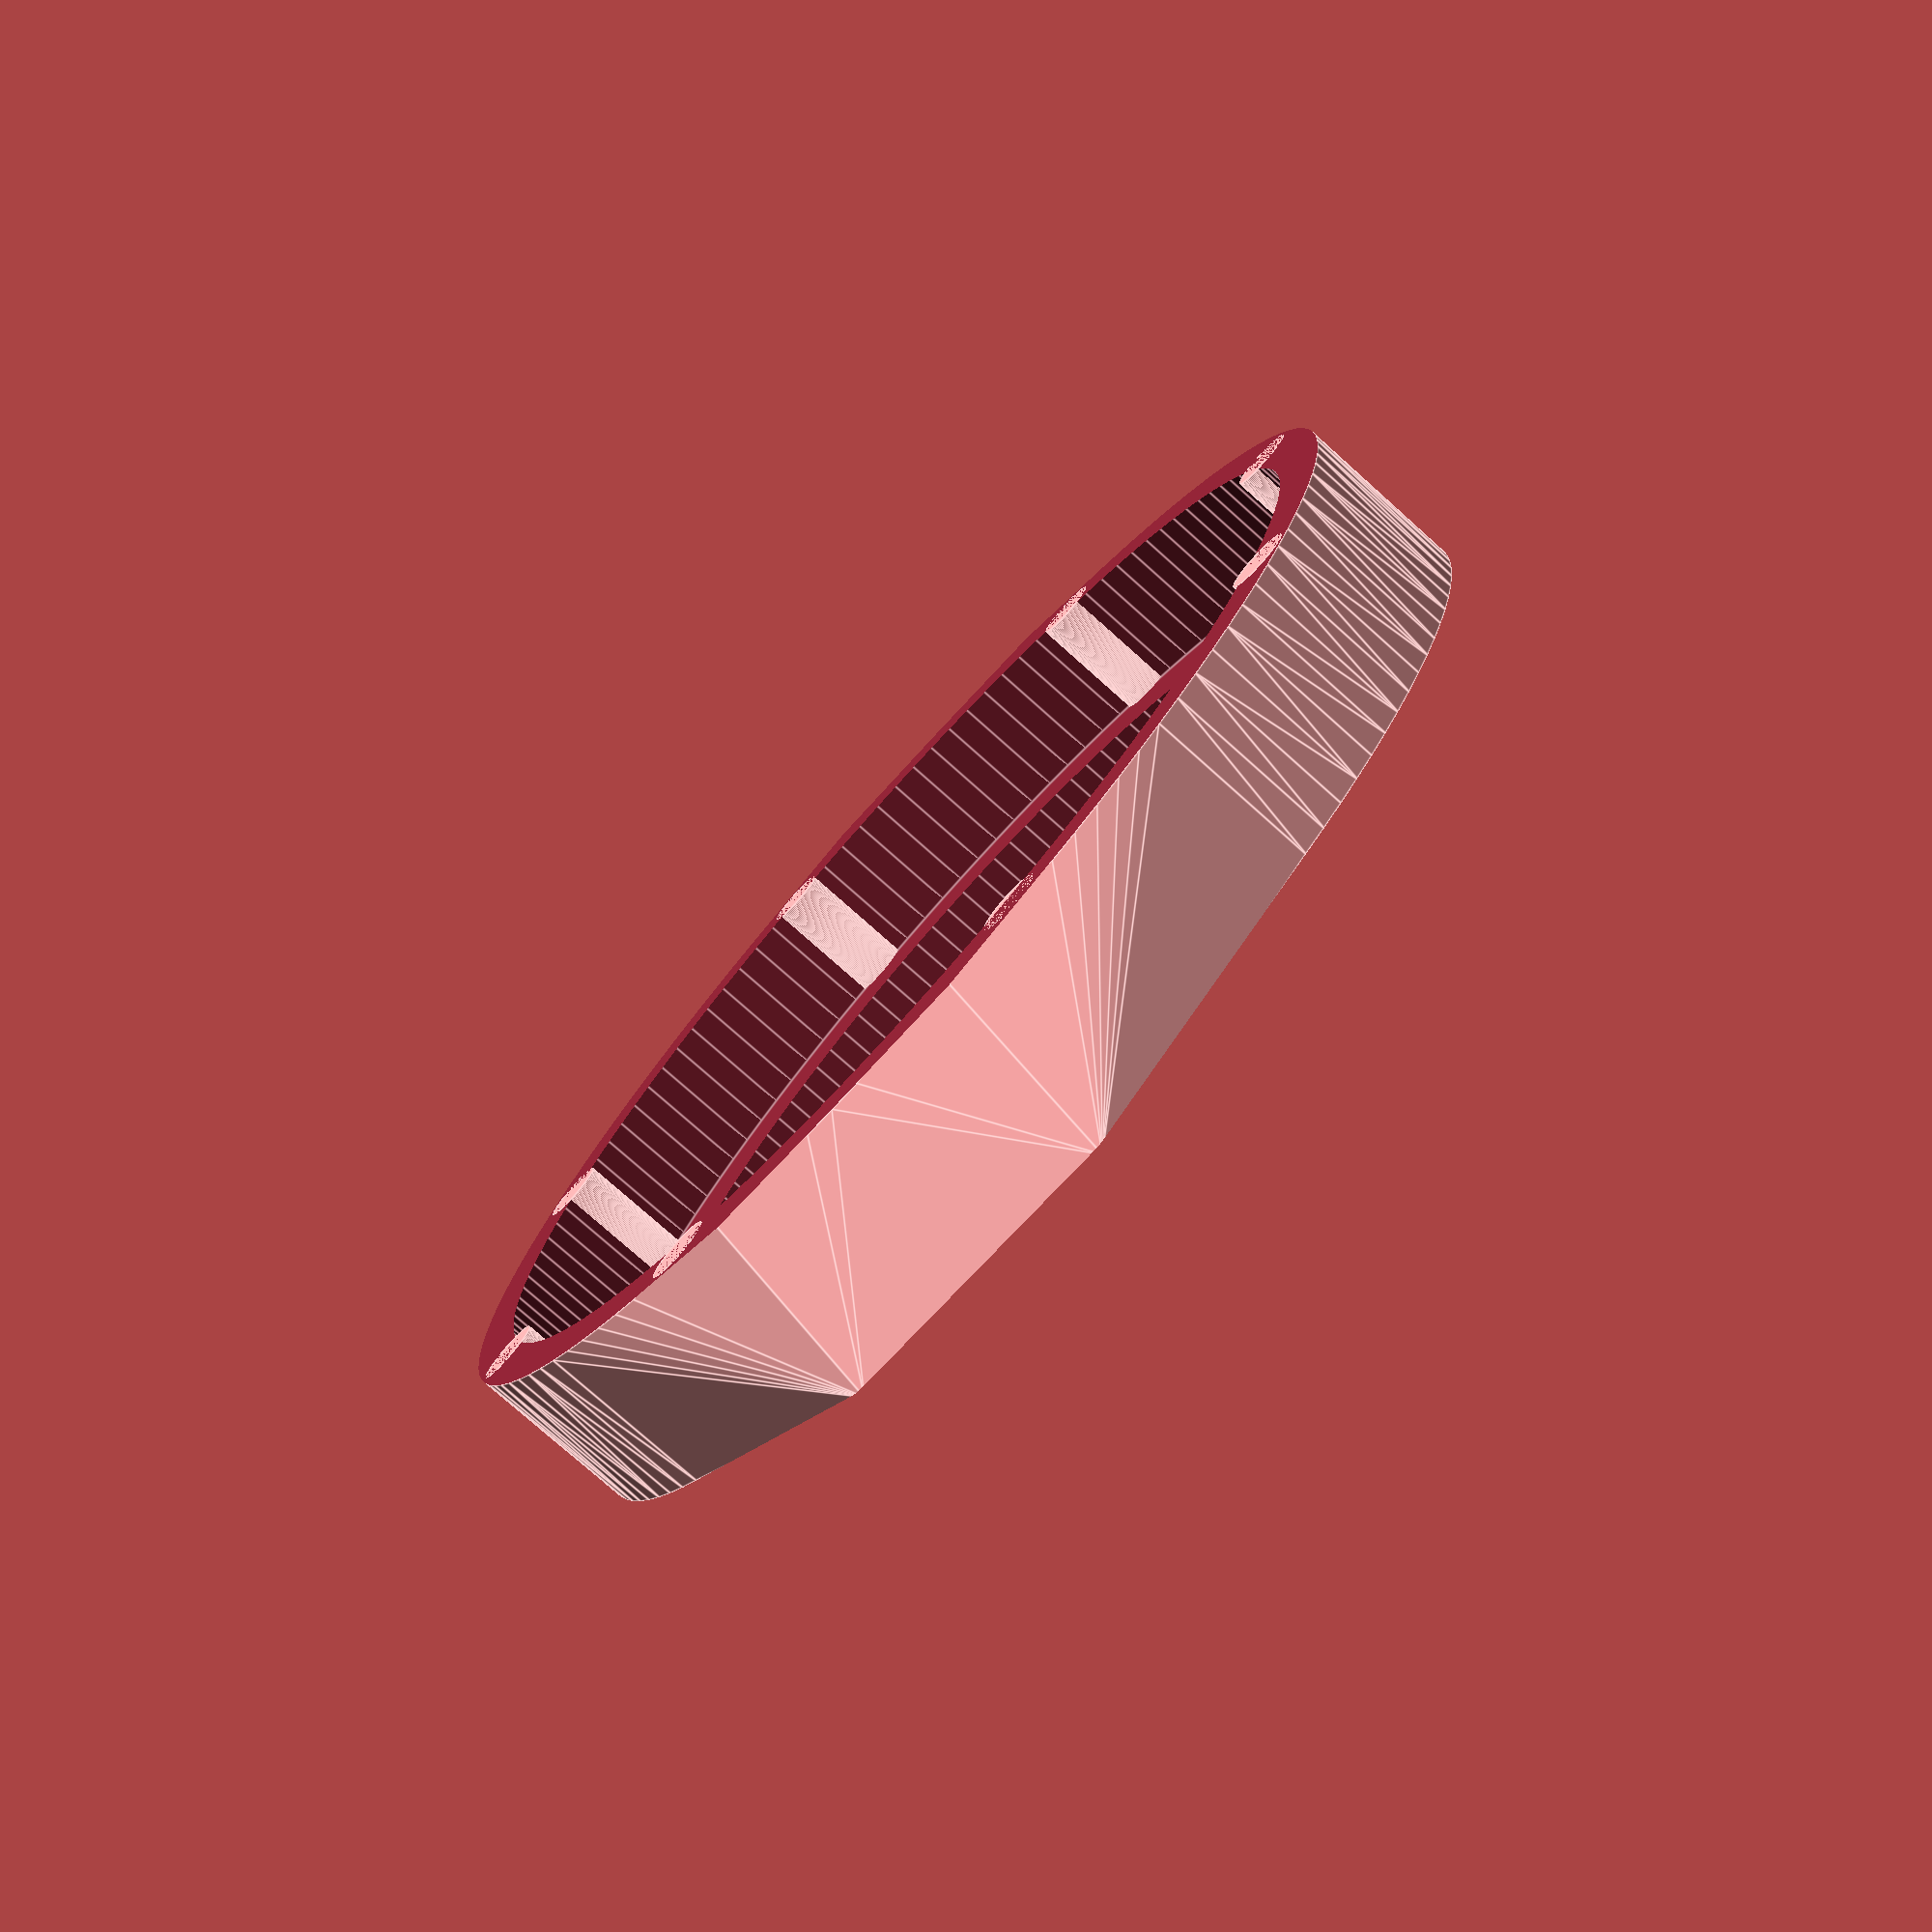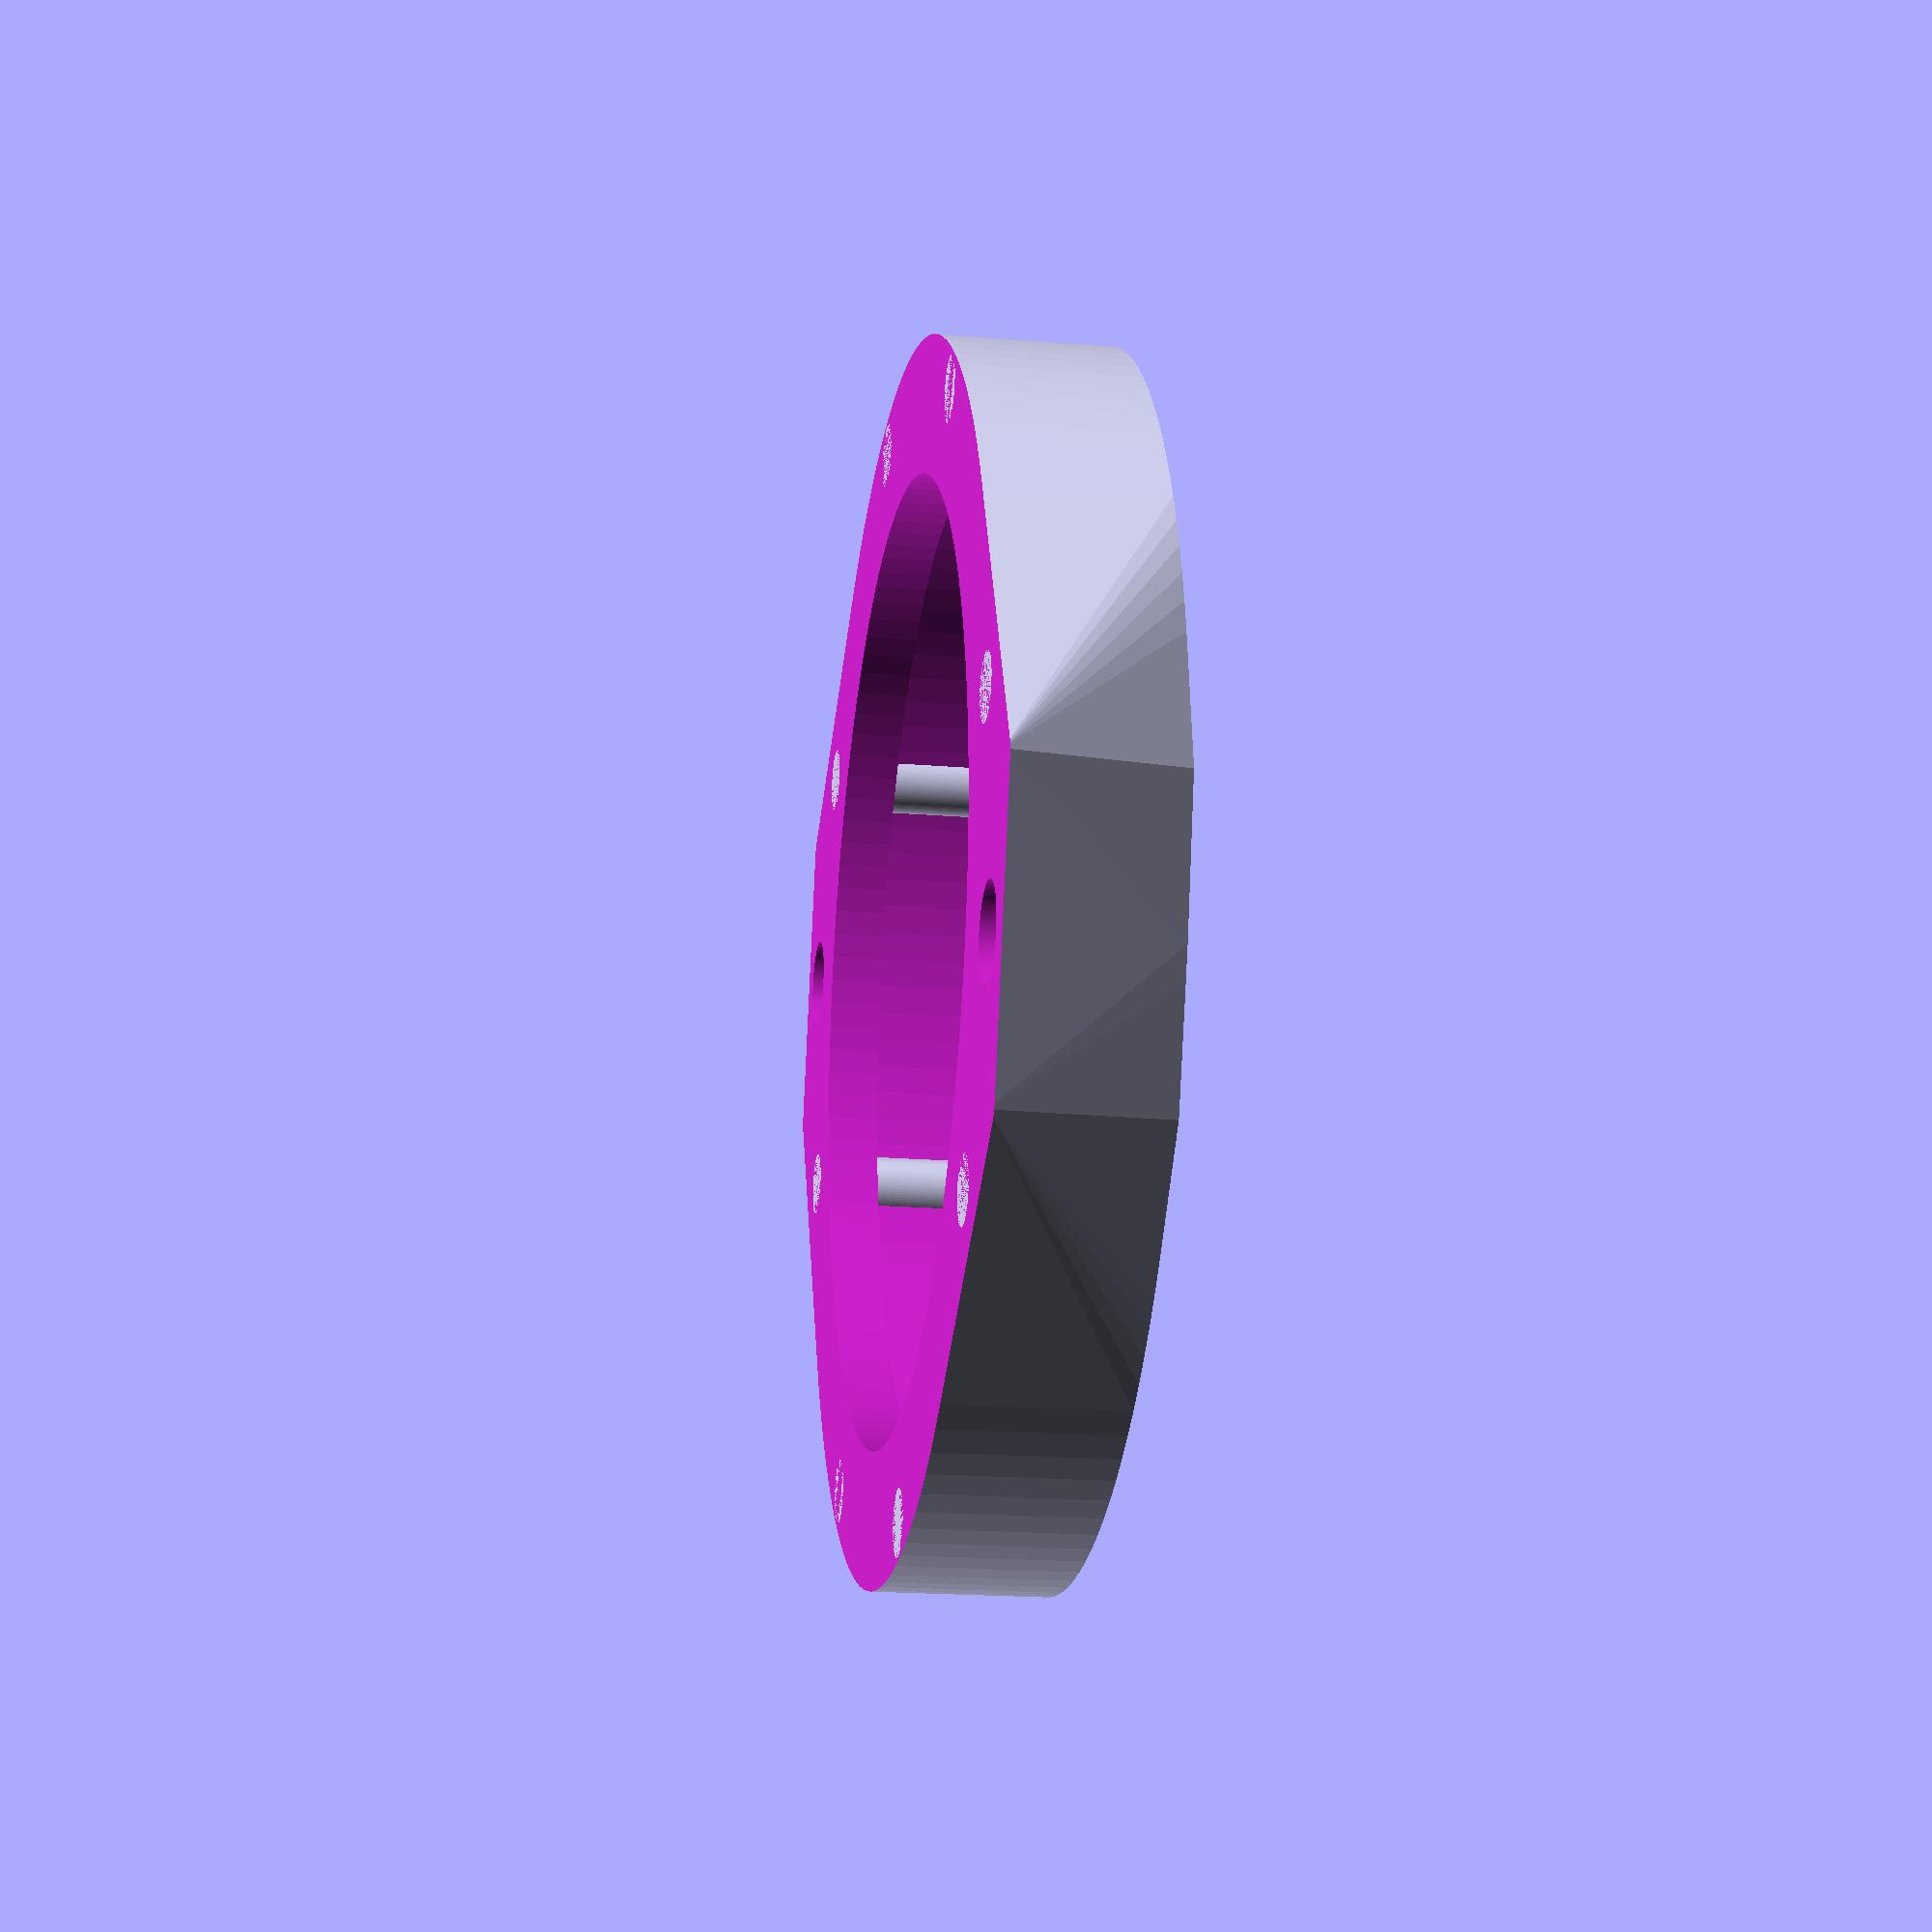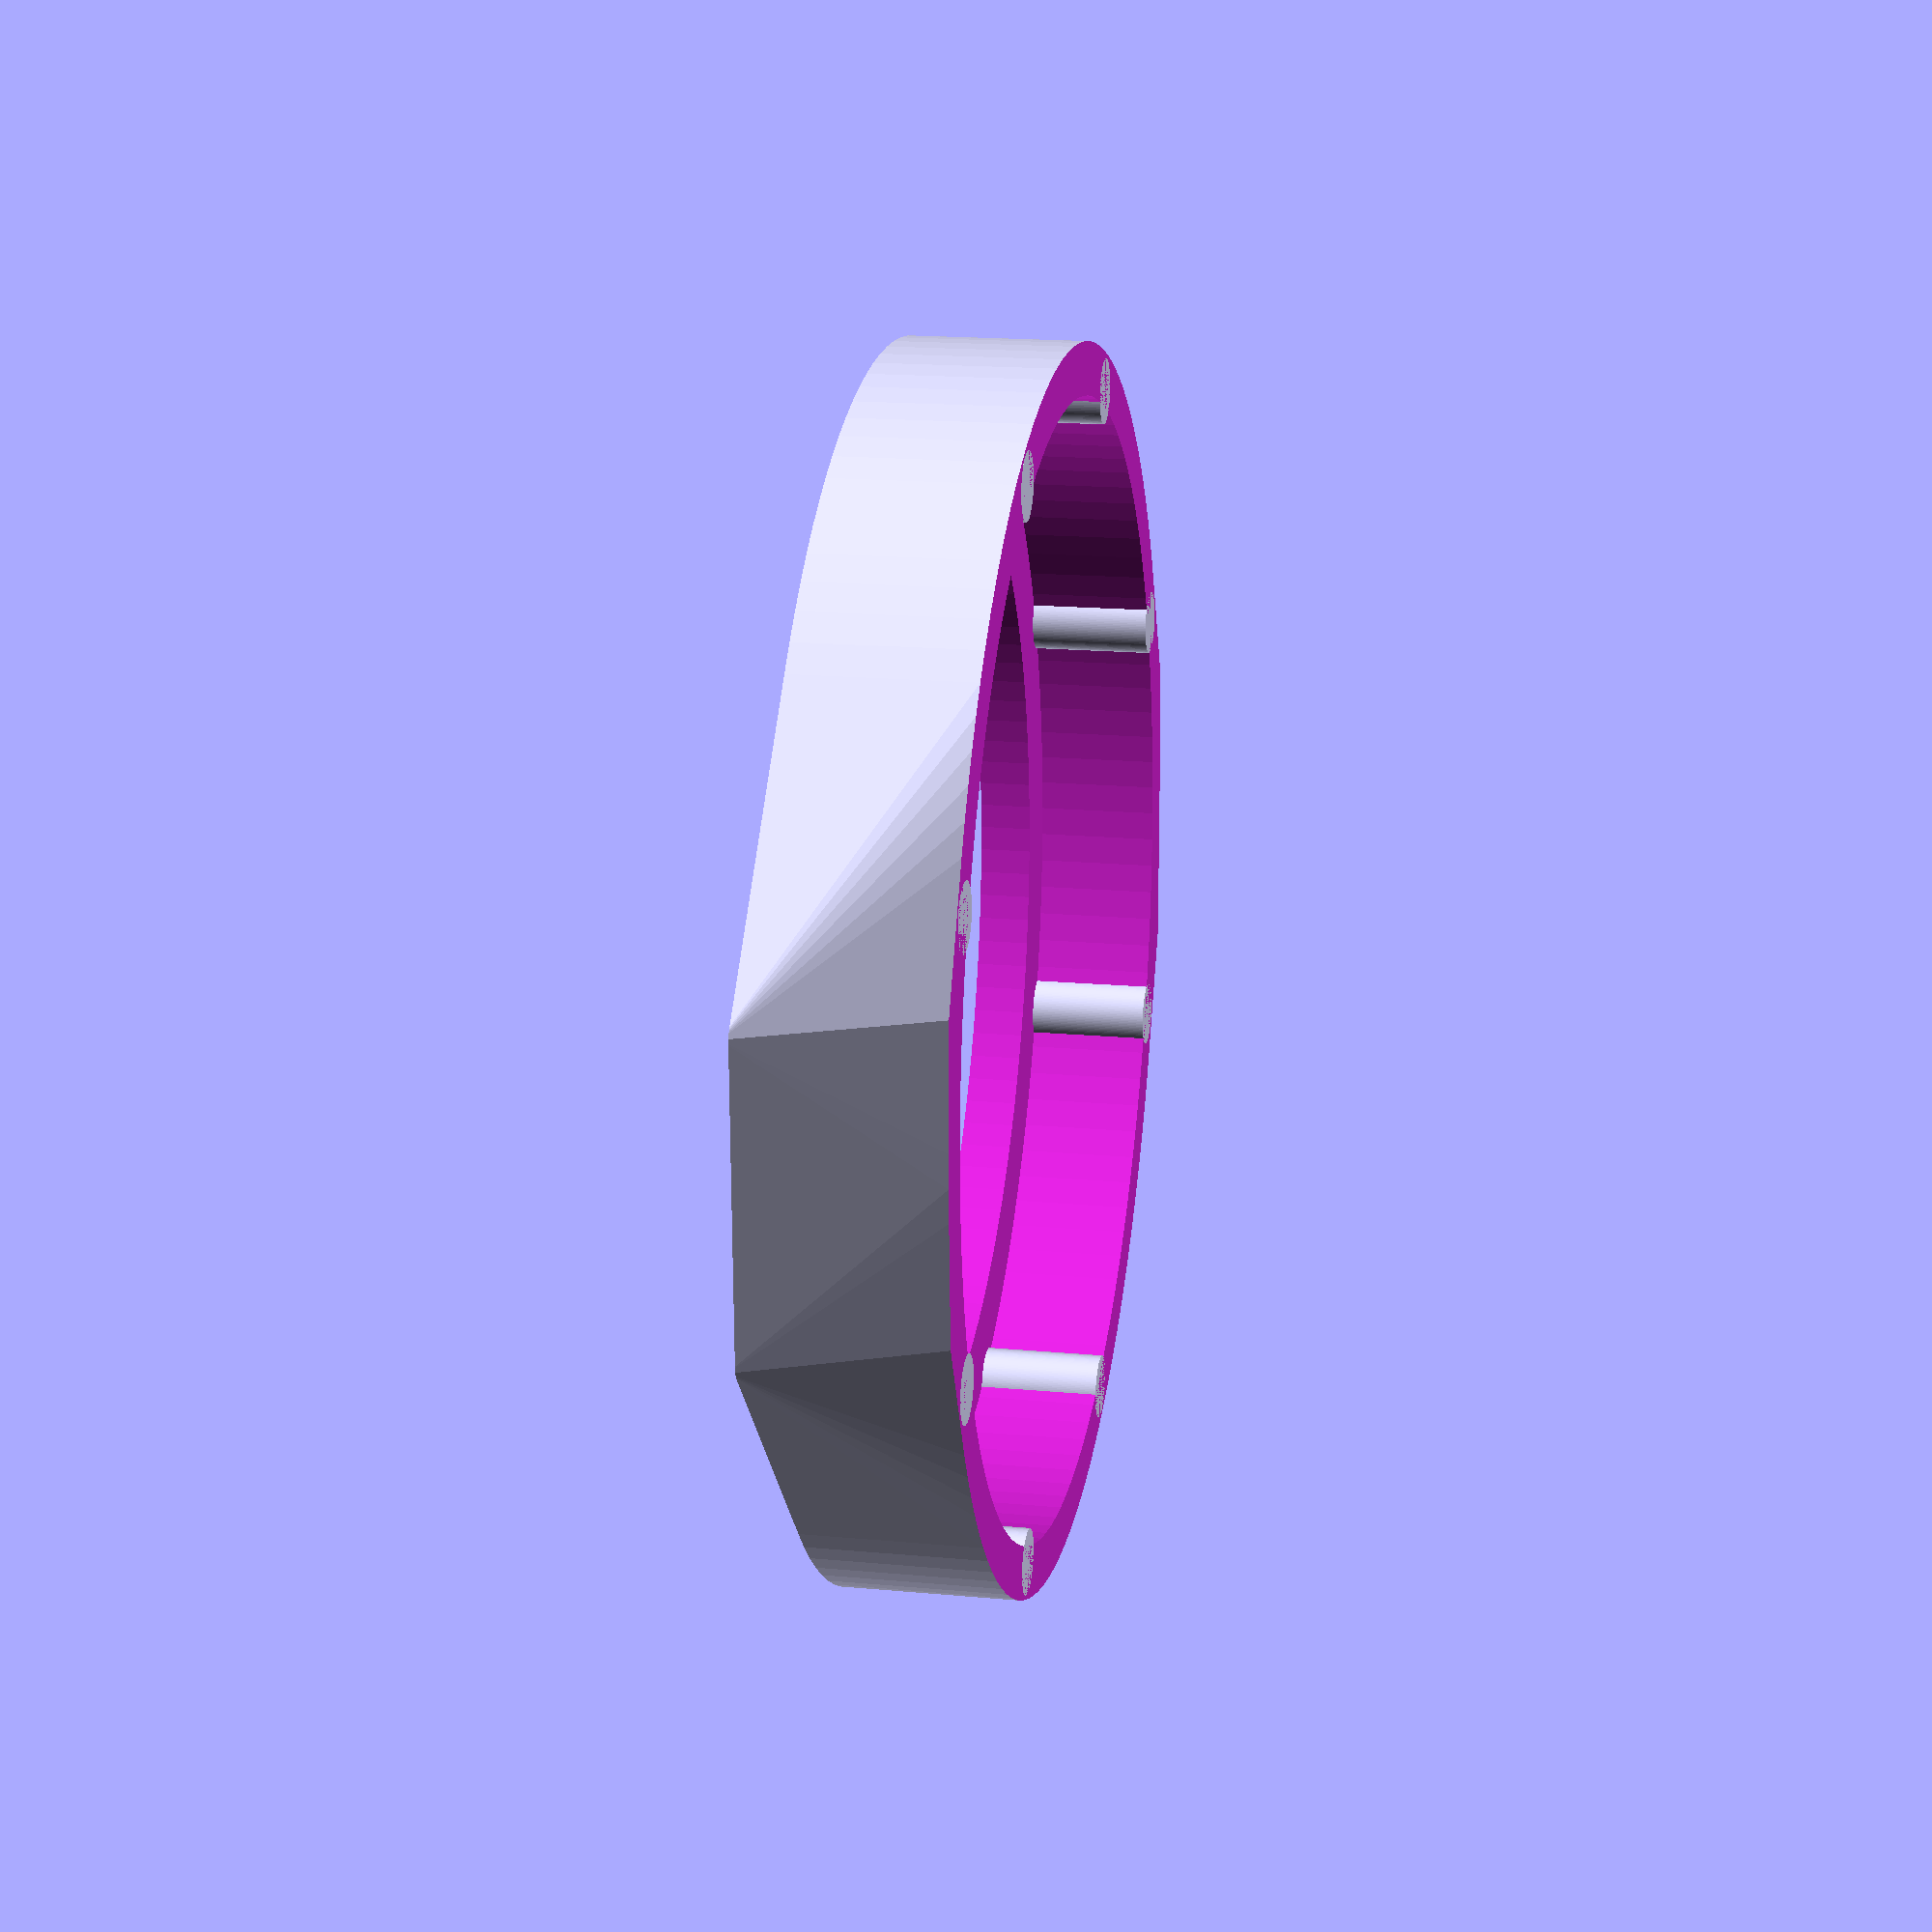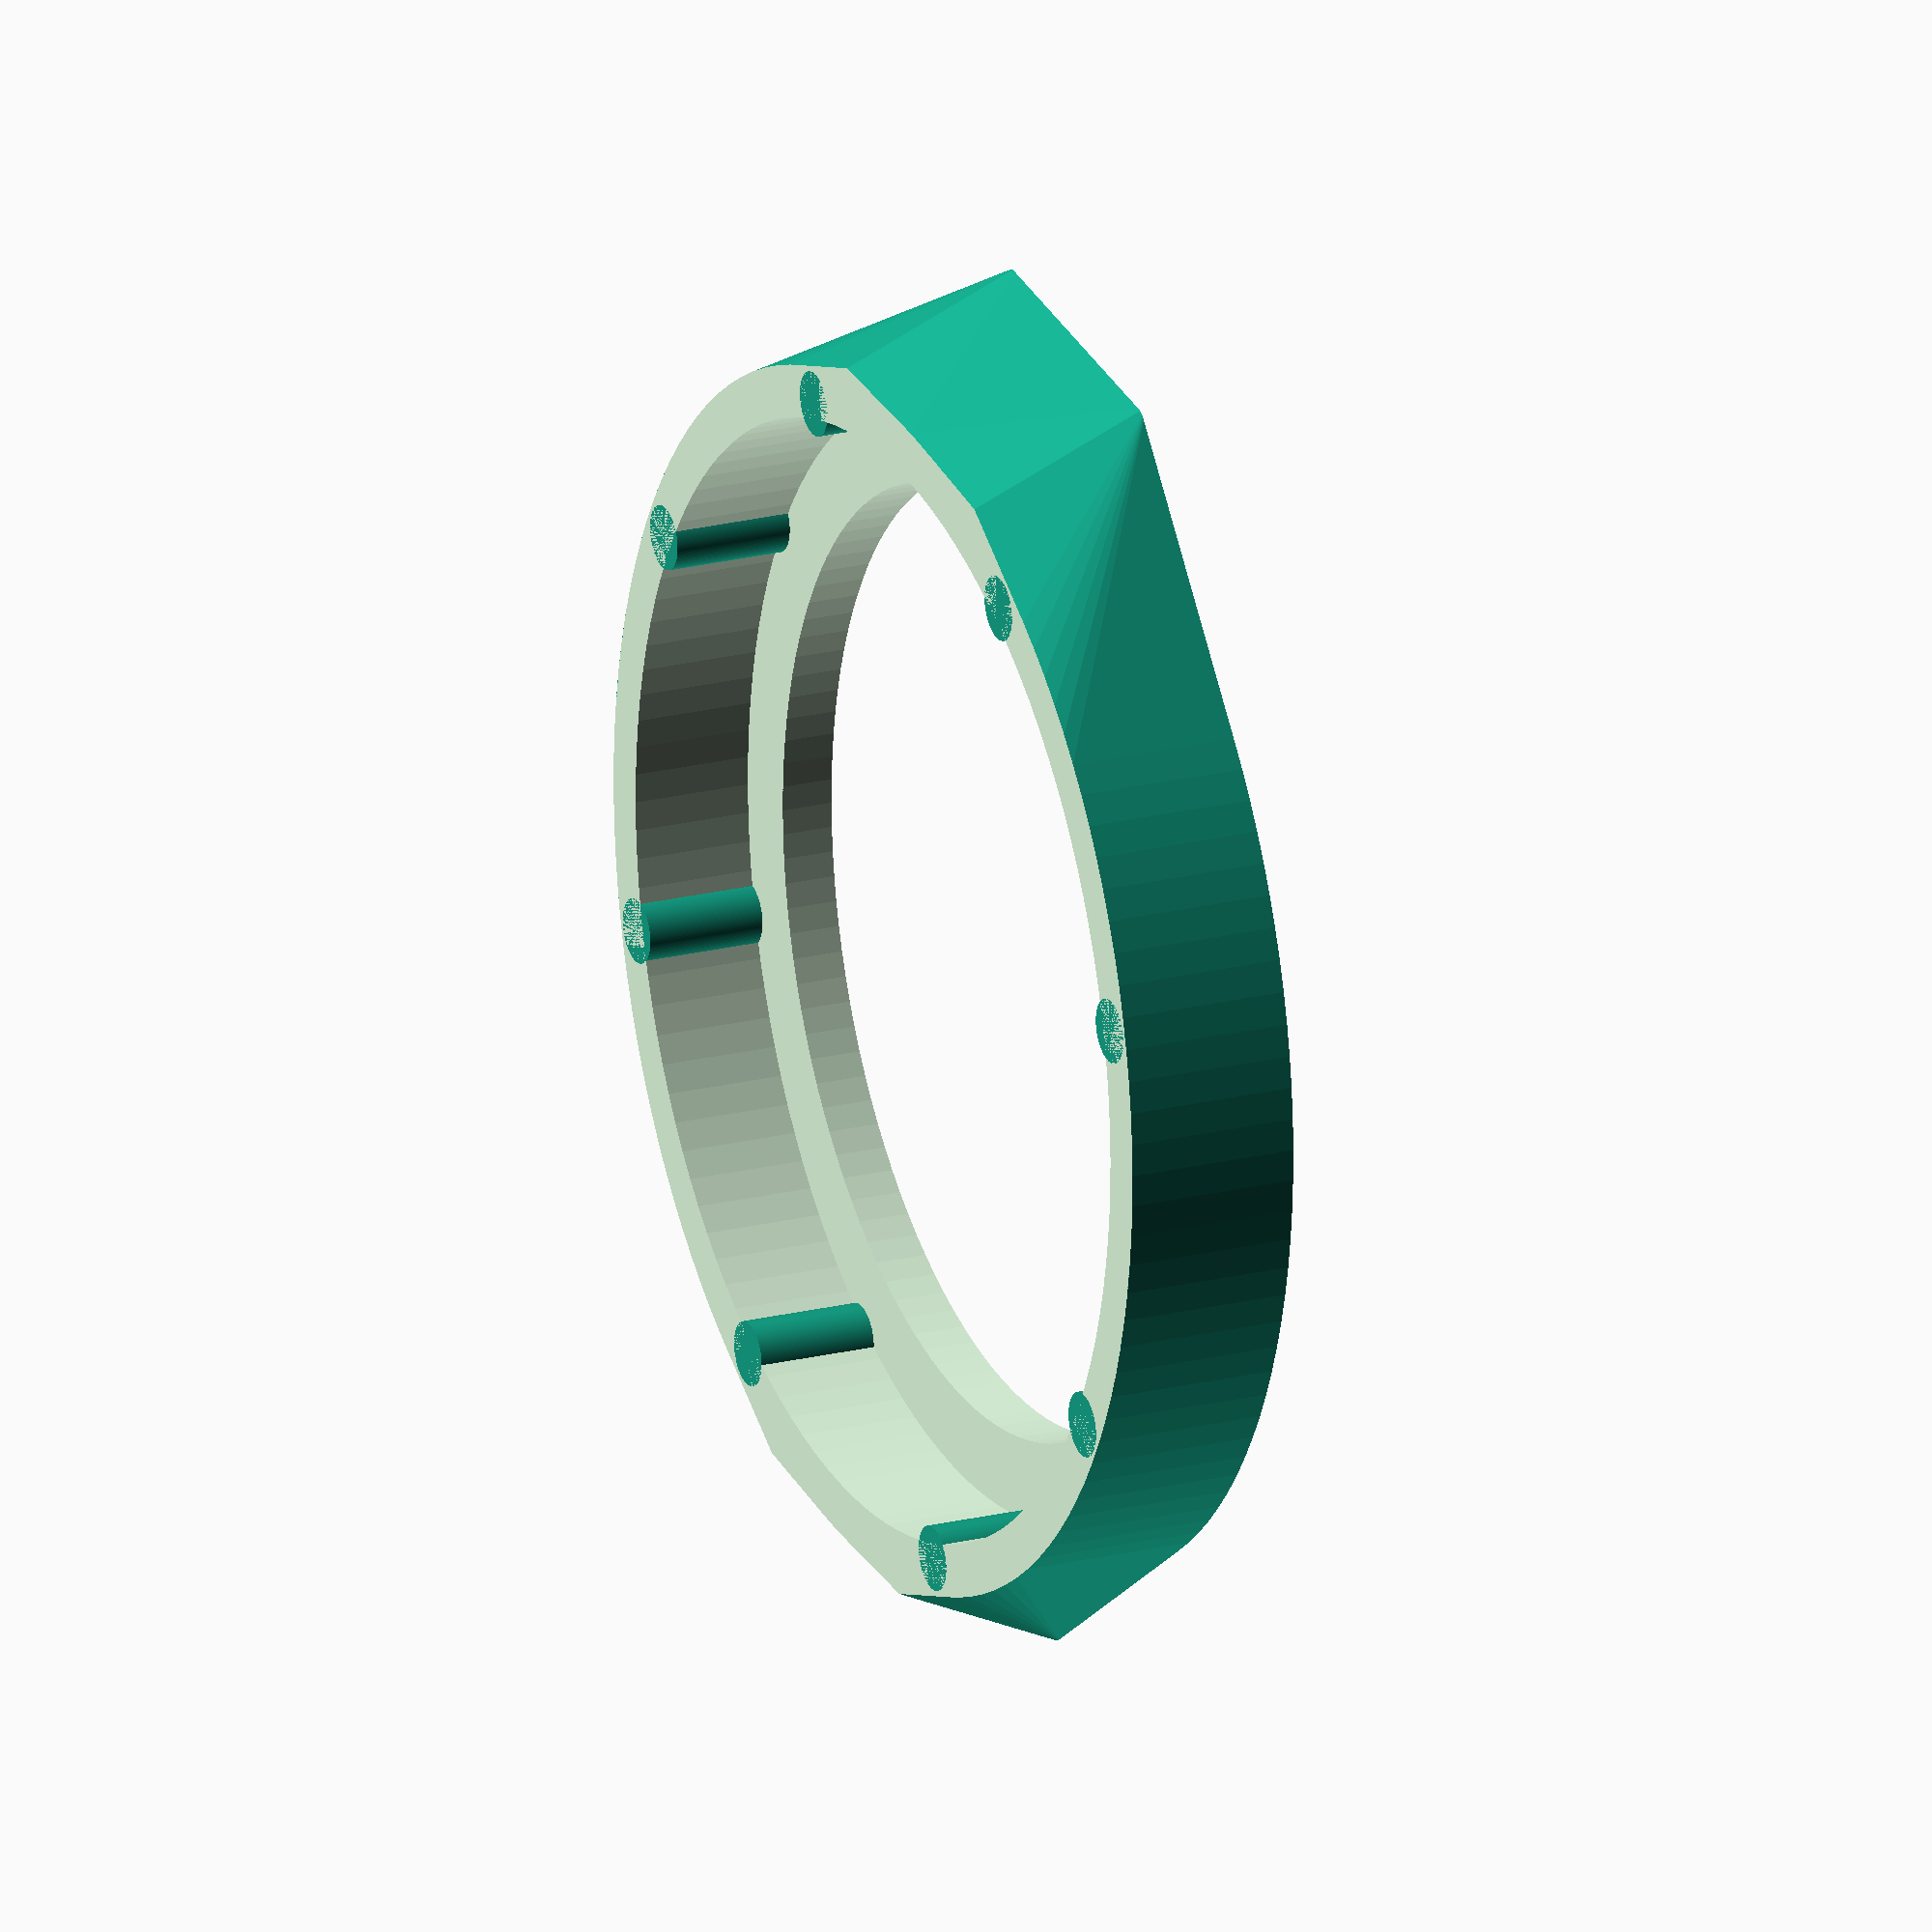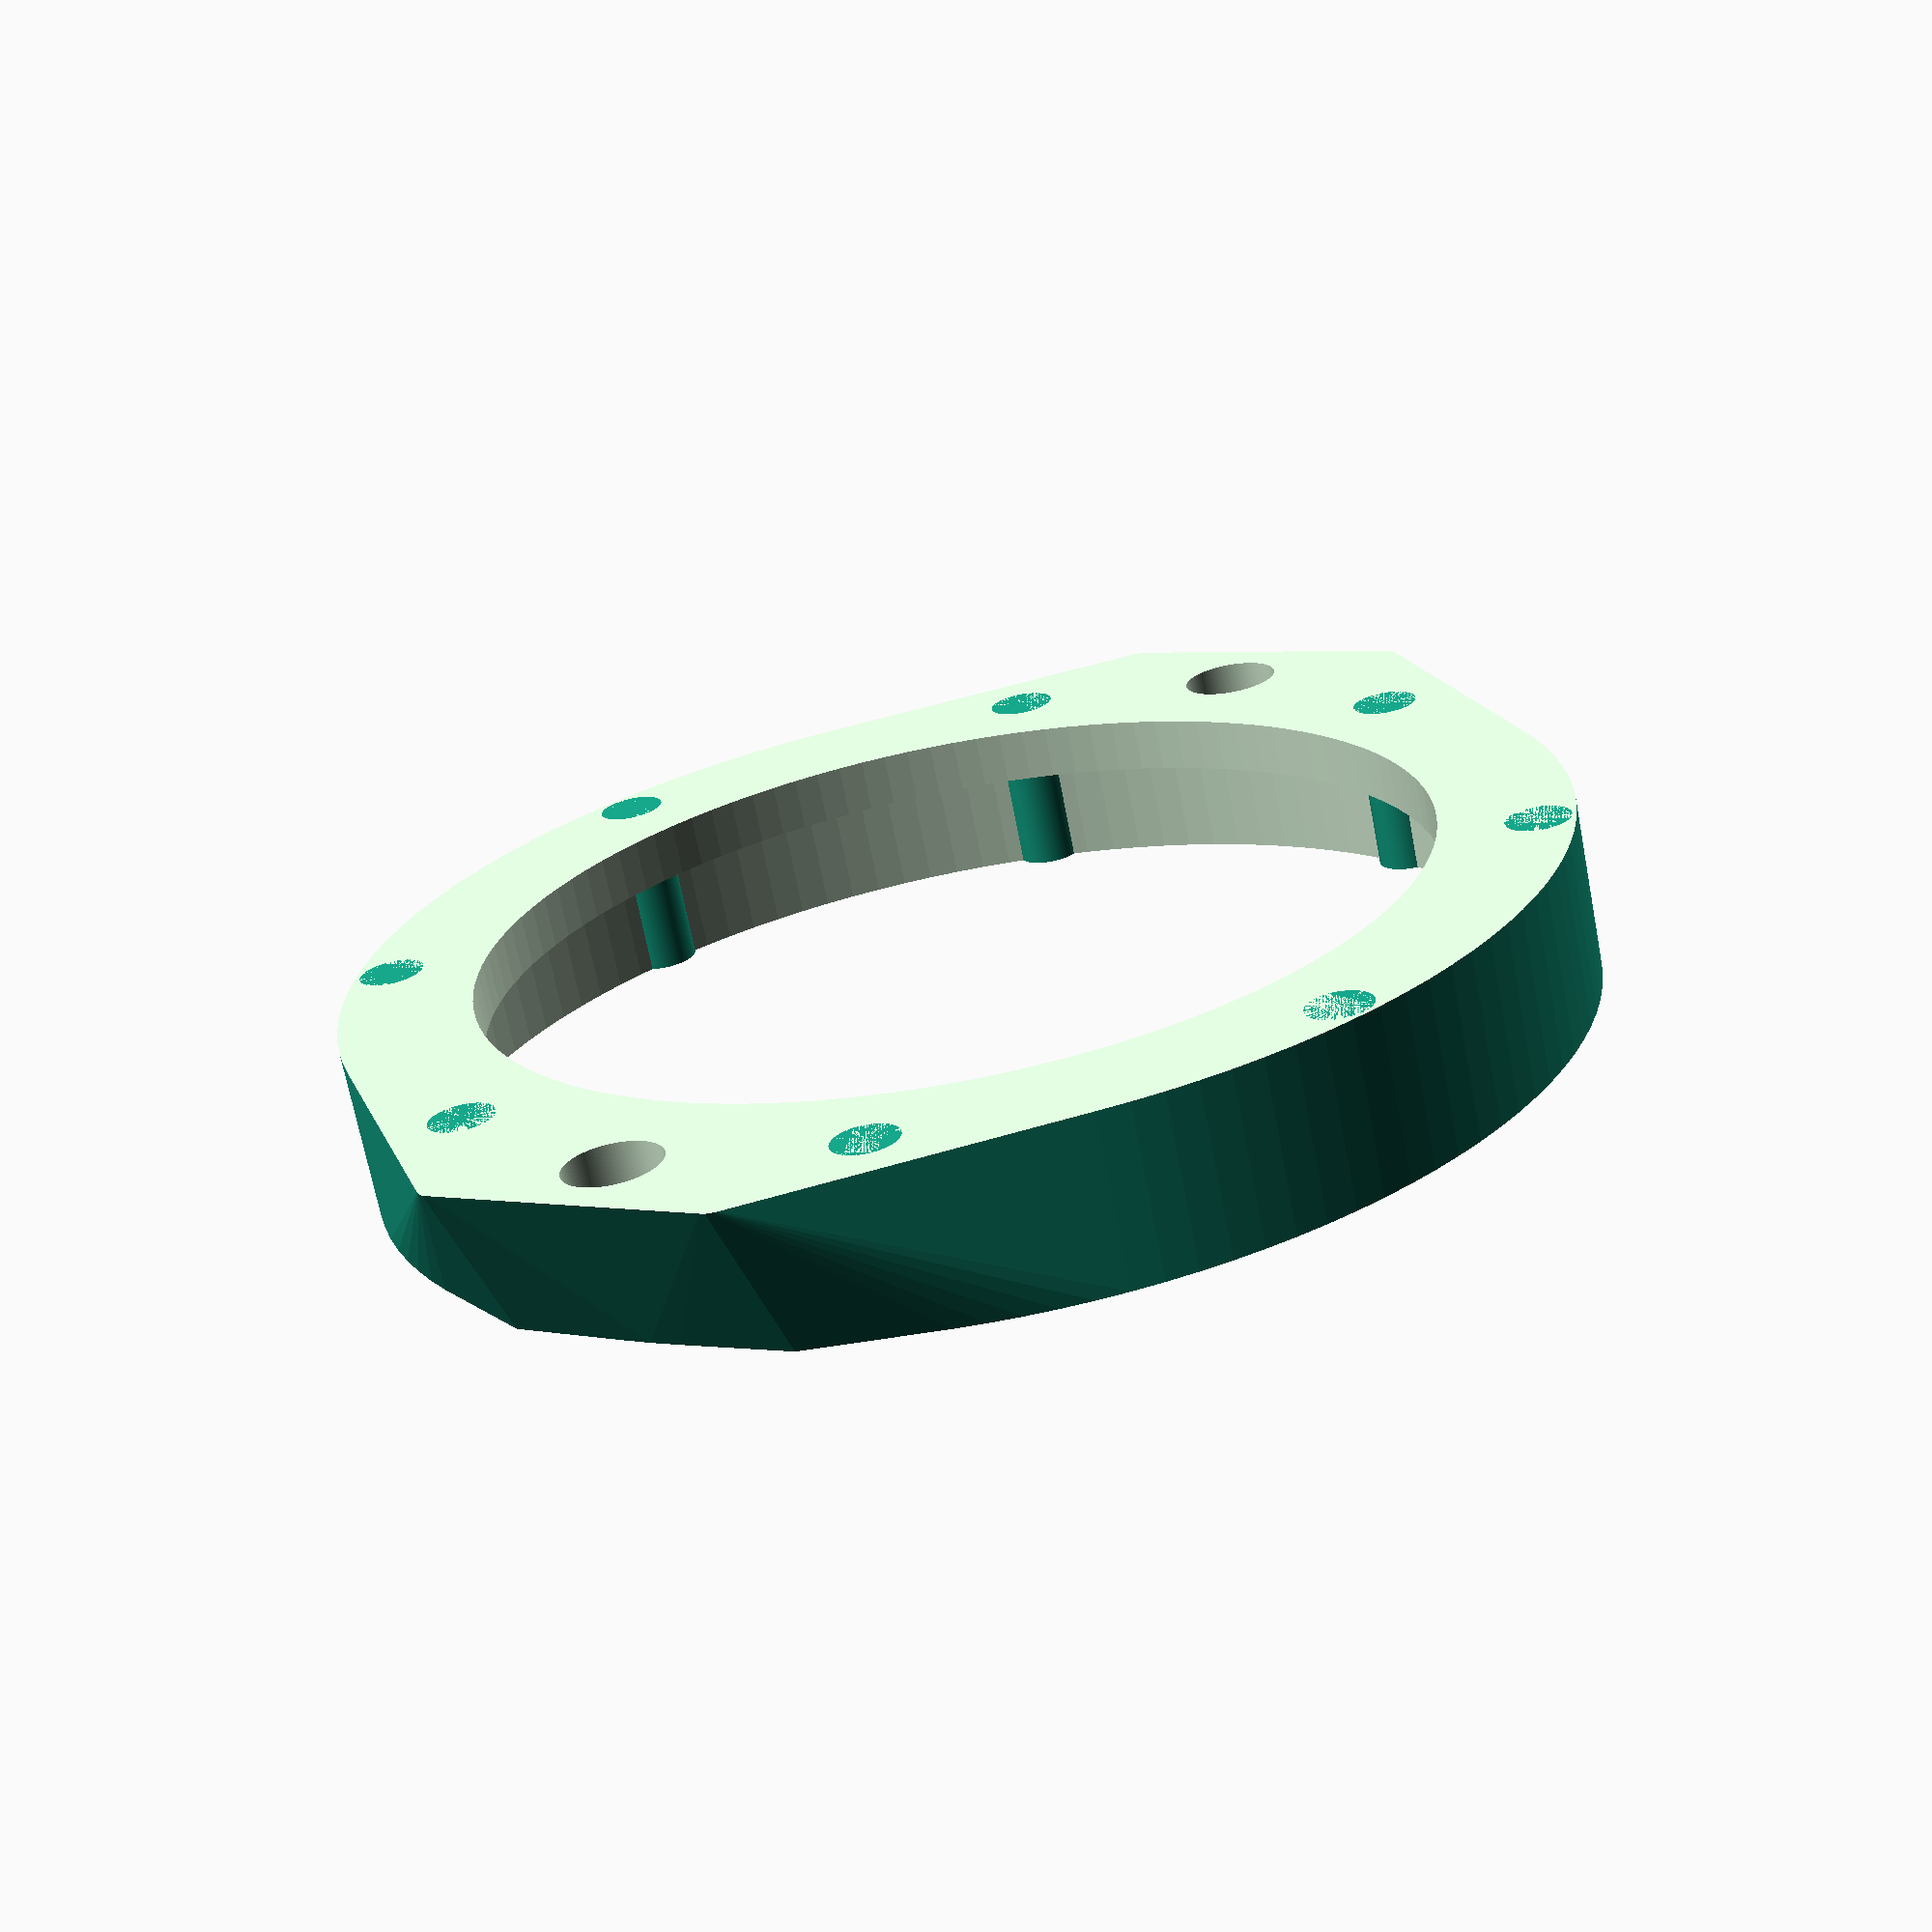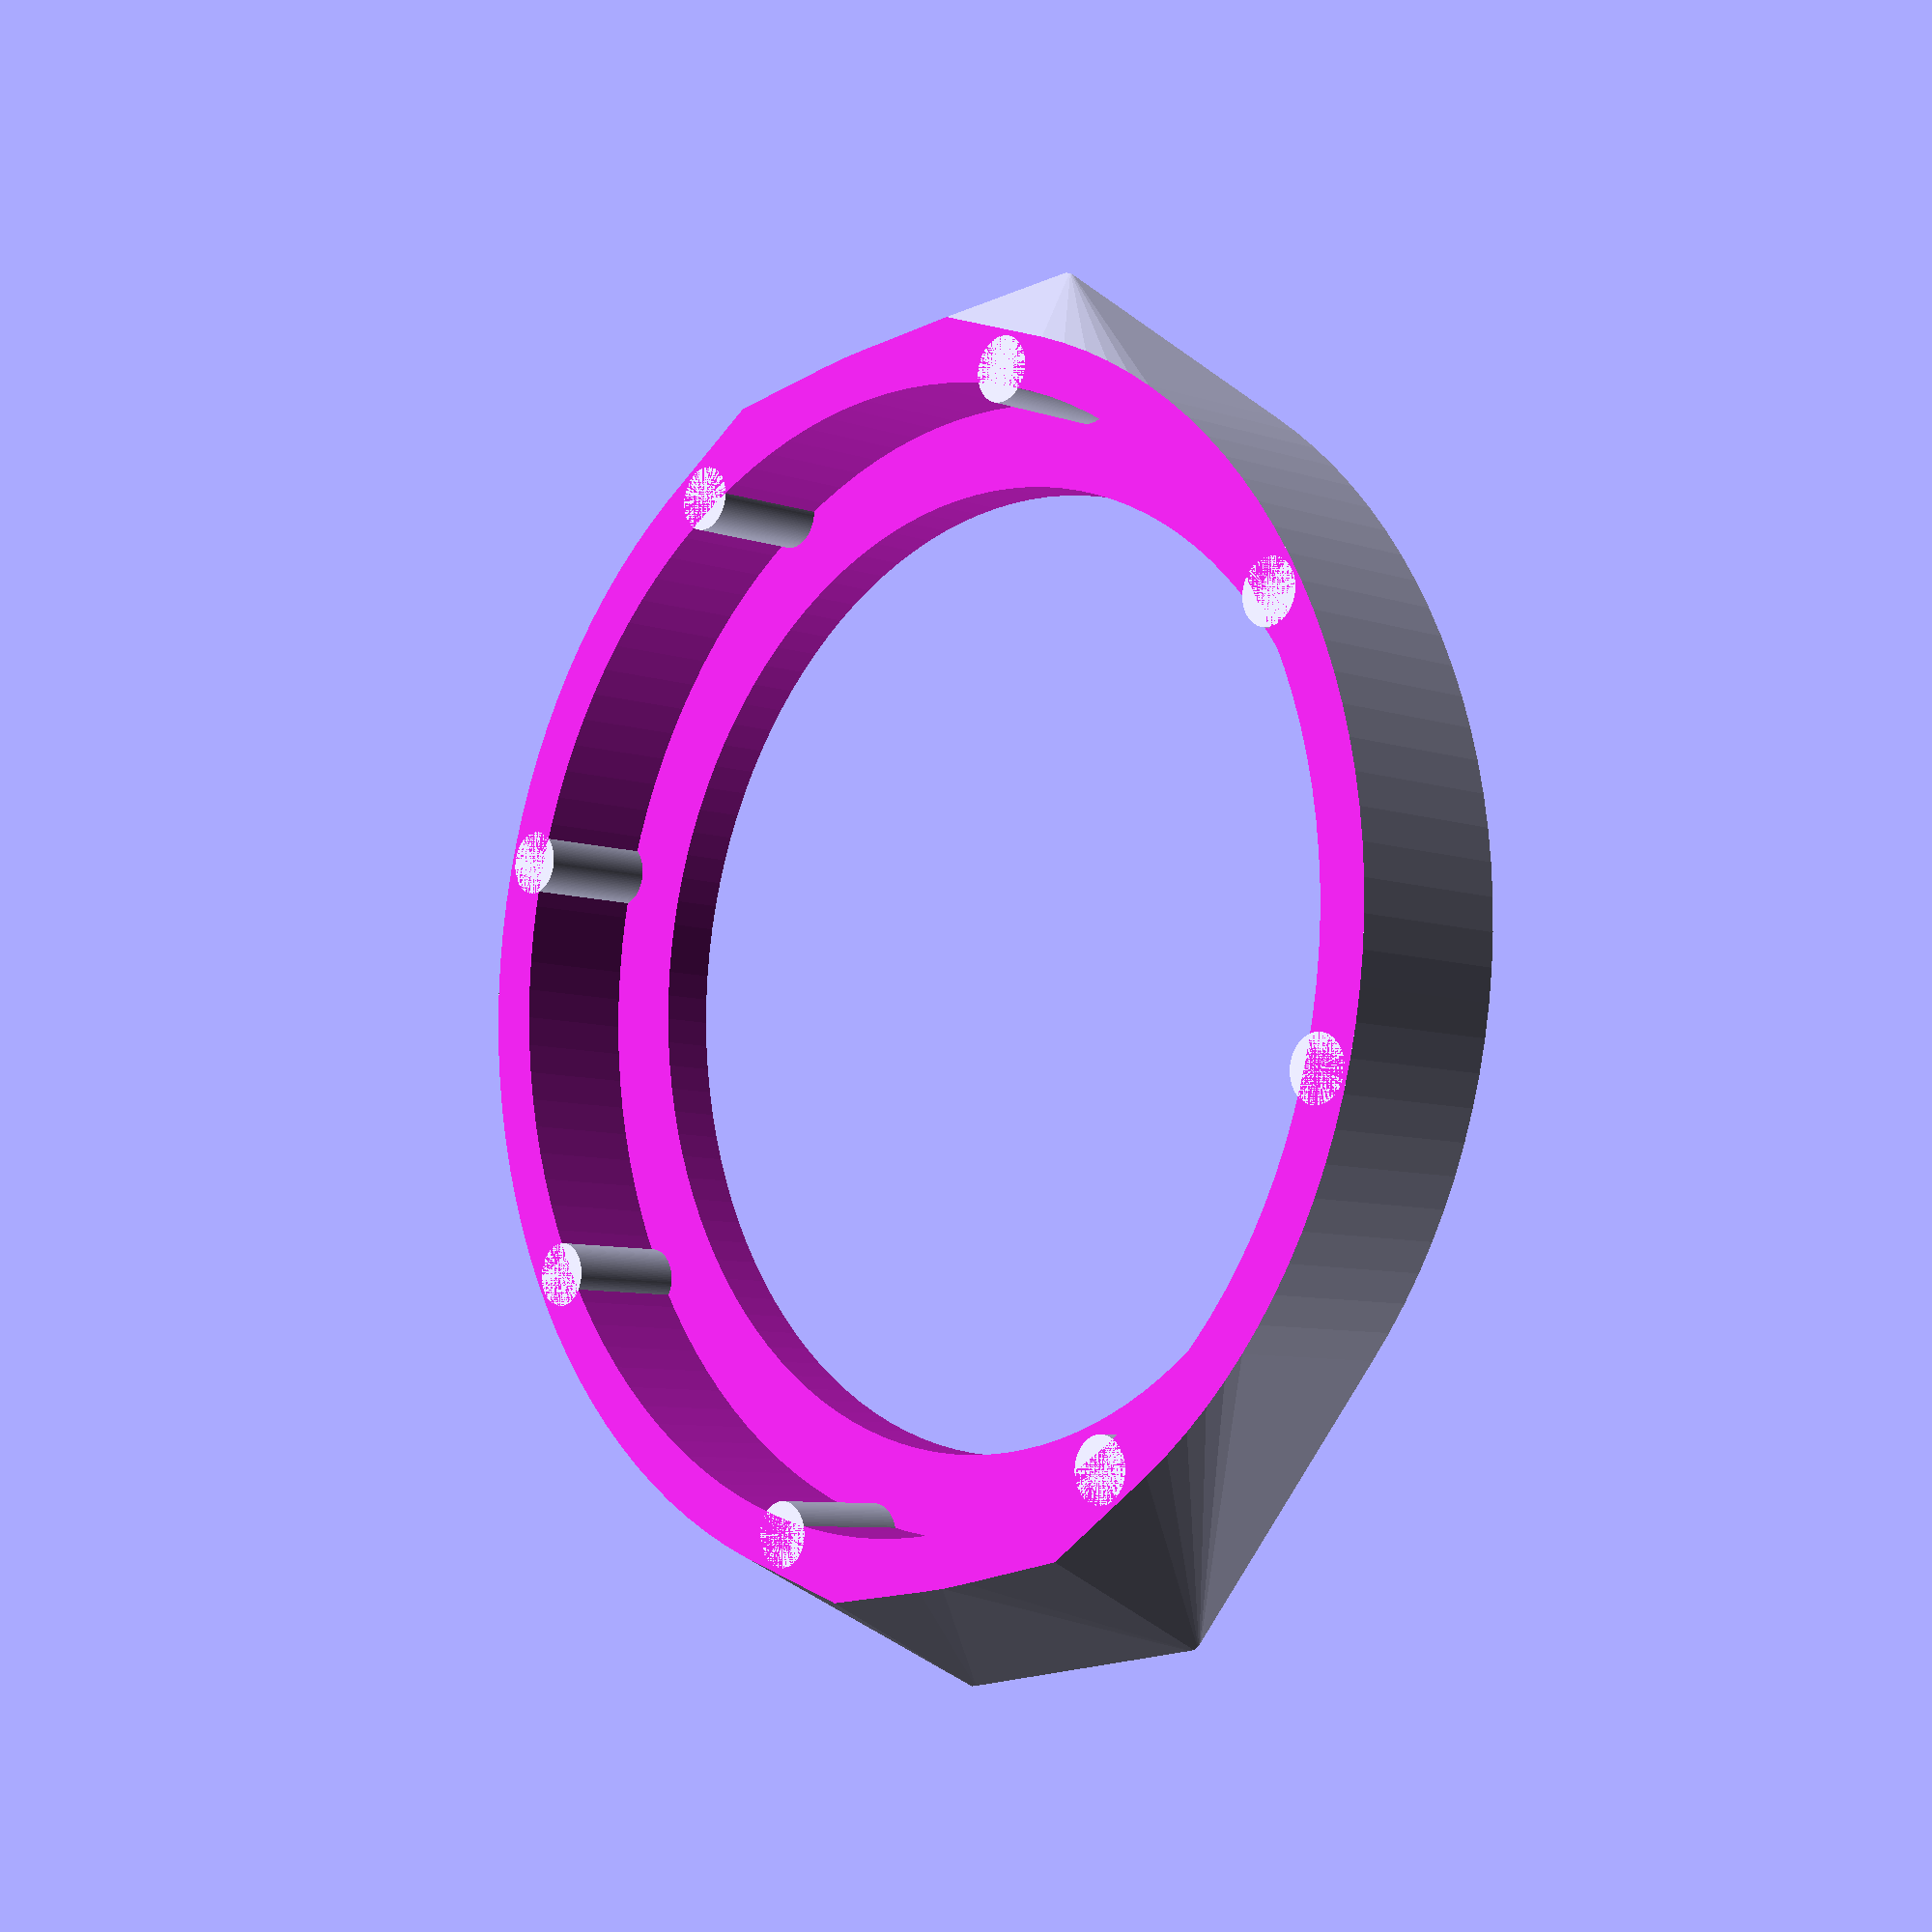
<openscad>
/*
 * Special version of ring for use on models like the DDAS snakes that
 * cannot really work with the raised and tilted spots for numbers.
 * This one is meant to be plasti-tack'd to the bottom of the model.
 */

$fn=120;
rad = 25/2+0.0;
ht  = 4;
angle = 25;

// % translate([0,0,0]) ring2();
// elite();
ringDDAS();

module elite() {
   union() {
      cylinder(h=3.0,r=rad+1.6);
      translate([0,0,2.9]) cylinder(h=0.75,r1=rad-1.6, r2=rad-1.7);
   }
}

module ringDDAS() {
   difference() {
      union() {
         hull() {
            for (i=[0:1]) {
               rotate([0,0,i*180]) translate([rad+1.6,-3.5,-1.0]) rotate([0,-1*angle,0]) cube([2,7,ht+1]);
            }
            // cylinder(h=0.91+1.5, r=rad+1.6);
            cylinder(h=ht, r=rad+1.6);
         }
      }

      /* cut down to base shape */
      /* note: thicker inner ring than ring-2, trying magnet idea */
      translate([0,0,1.21]) cylinder(h=10,r=rad+0.4);
      translate([0,0,-0.1]) cylinder(h=10,r=rad-1.5);
      translate([0,0,ht]) cylinder(h=10,r=rad+5);
      translate([0,0,-2]) cylinder(h=2,r=rad+5);

      /* magnets? */
      for (i=[0:1]) {
         rotate([0,0,i*180]) translate([rad+1.45,0,-0.1]) cylinder(h=1.3,d=2.2);
      }
   }

   for (i=[0:7]) {
      rotate([0,0,360/8*i+22.5]) translate([rad+0.75,0,0]) cylinder(h=ht,r=0.75);
   }
}

module ring2() {
   if (1) difference() {
      union() {
         hull() {
            for (i=[0:1]) {
               rotate([0,0,i*180]) translate([rad+1,-3.5,-1.0]) rotate([0,-1*angle,0]) cube([2,7,0.91+1.5]);
            }
            // cylinder(h=0.91+1.5, r=rad+1.6);
            cylinder(h=0.91+1.5, r=rad+1.6);
         }

         for (i=[0:1]) {
            rotate([0,0,i*180]) translate([rad+1,-3.5,-1.0]) rotate([0,-1*angle,0]) cube([2,7,ht+2]);
         }
         cylinder(h=0.91+1.5, r=rad+1.6);
      }

      /* cut down to base shape */
      translate([0,0,0.91]) cylinder(h=10,r=rad+0.4);
      translate([0,0,-0.1]) cylinder(h=10,r=rad-1.5);
      translate([0,0,ht]) cylinder(h=10,r=rad+5);
      translate([0,0,-2]) cylinder(h=2,r=rad+5);
   }

   // add back in the posts
   intersection() {
      for (i=[0:1]) {
         rotate([0,0,i*180-11]) translate([rad+1,0,0]) rotate([0,-4,0]) cylinder(r=1,h=ht+1);
         rotate([0,0,i*180+11]) translate([rad+1,0,0]) rotate([0,-4,0]) cylinder(r=1,h=ht+1);
         rotate([0,0,i*180]) translate([rad+1.75,-3.5,-0.5]) rotate([0,-1*angle,0]) cube([1,7,ht+3]);
      }
      translate([0,0,0.91+1.5]) cylinder(r=rad+0.5,h=ht-0.91-1.5);
   }

   difference() {
      intersection() {
         for (i=[0:1]) {
            rotate([0,0,i*180-11]) translate([rad+2,0,0]) rotate([0,-24,0]) cylinder(r=1,h=ht+1);
            rotate([0,0,i*180+11]) translate([rad+2.0,0,0]) rotate([0,-24,0]) cylinder(r=1,h=ht+1);
         }
         cylinder(r=rad+1,h=10);
      }
      translate([0,0,2.41]) cylinder(r=rad+5,h=10);
      translate([0,0,-2]) cylinder(r=rad+5,h=2);
   }
}

</openscad>
<views>
elev=256.3 azim=95.7 roll=131.9 proj=p view=edges
elev=19.3 azim=343.2 roll=261.0 proj=p view=wireframe
elev=163.2 azim=358.7 roll=259.3 proj=p view=solid
elev=159.2 azim=98.4 roll=114.6 proj=o view=solid
elev=249.0 azim=240.0 roll=349.1 proj=p view=solid
elev=7.7 azim=263.1 roll=46.4 proj=p view=solid
</views>
